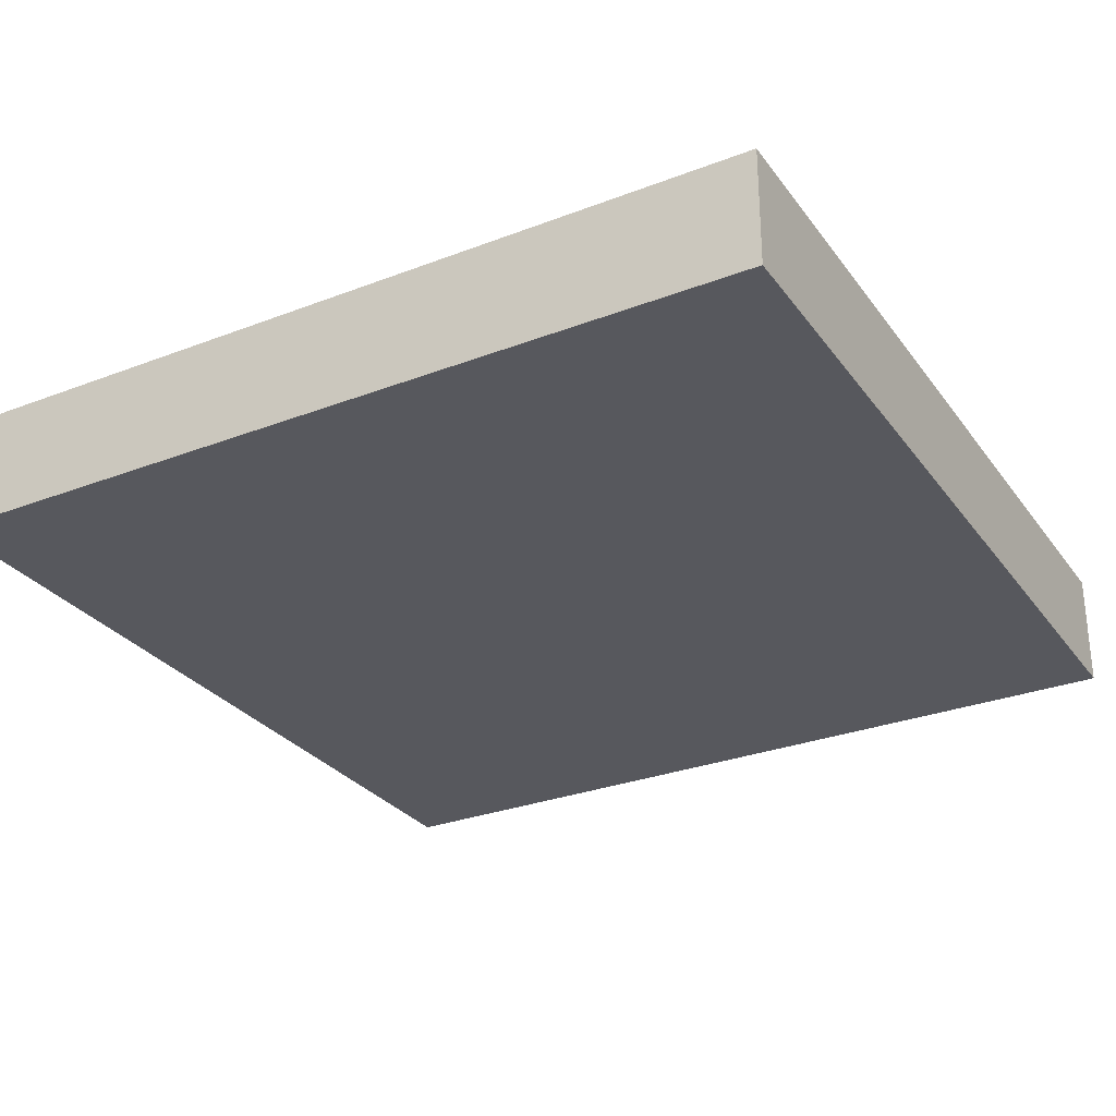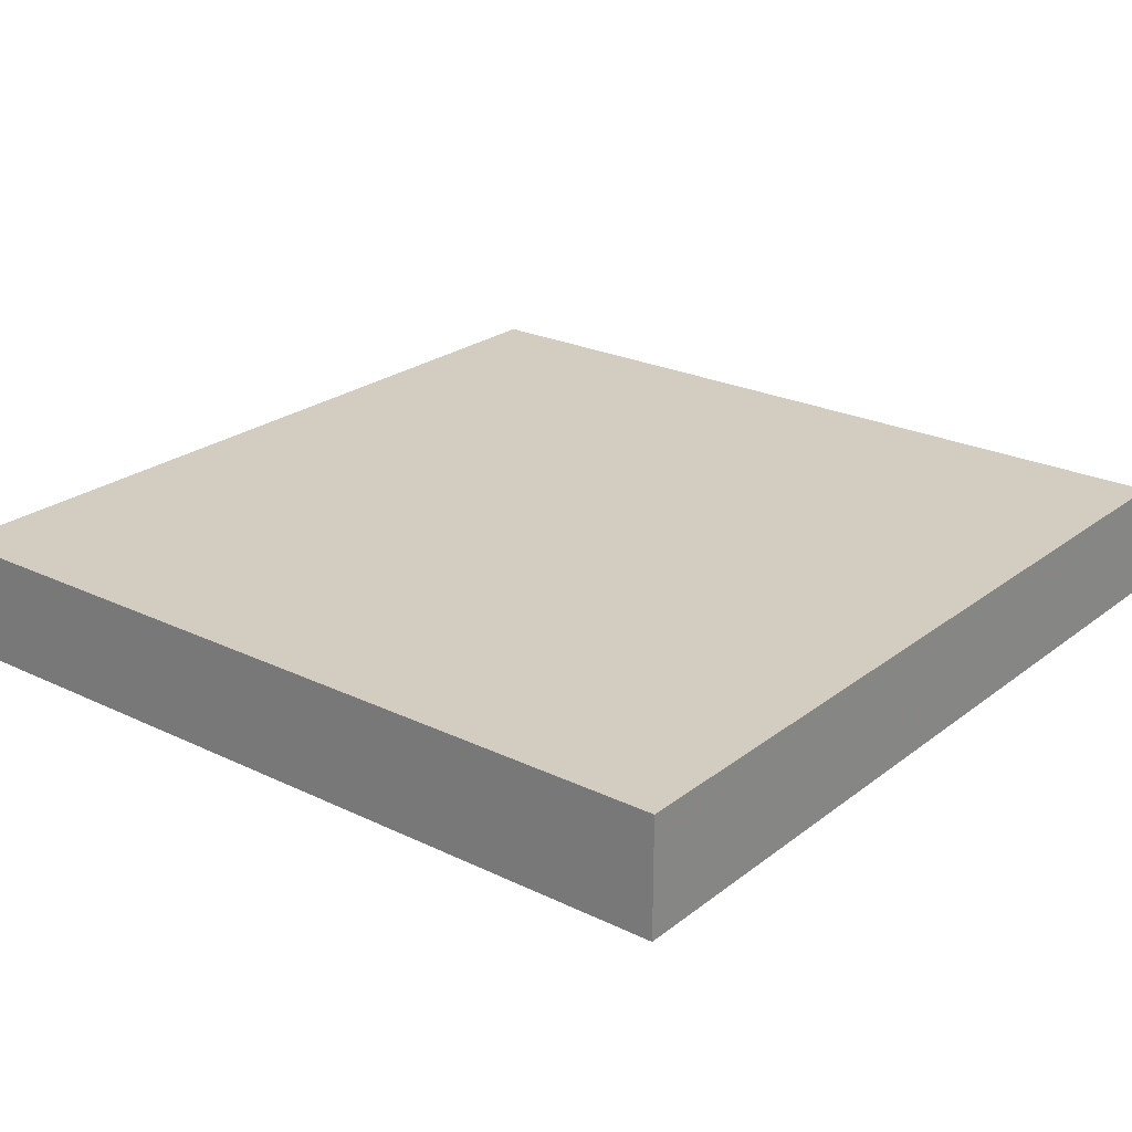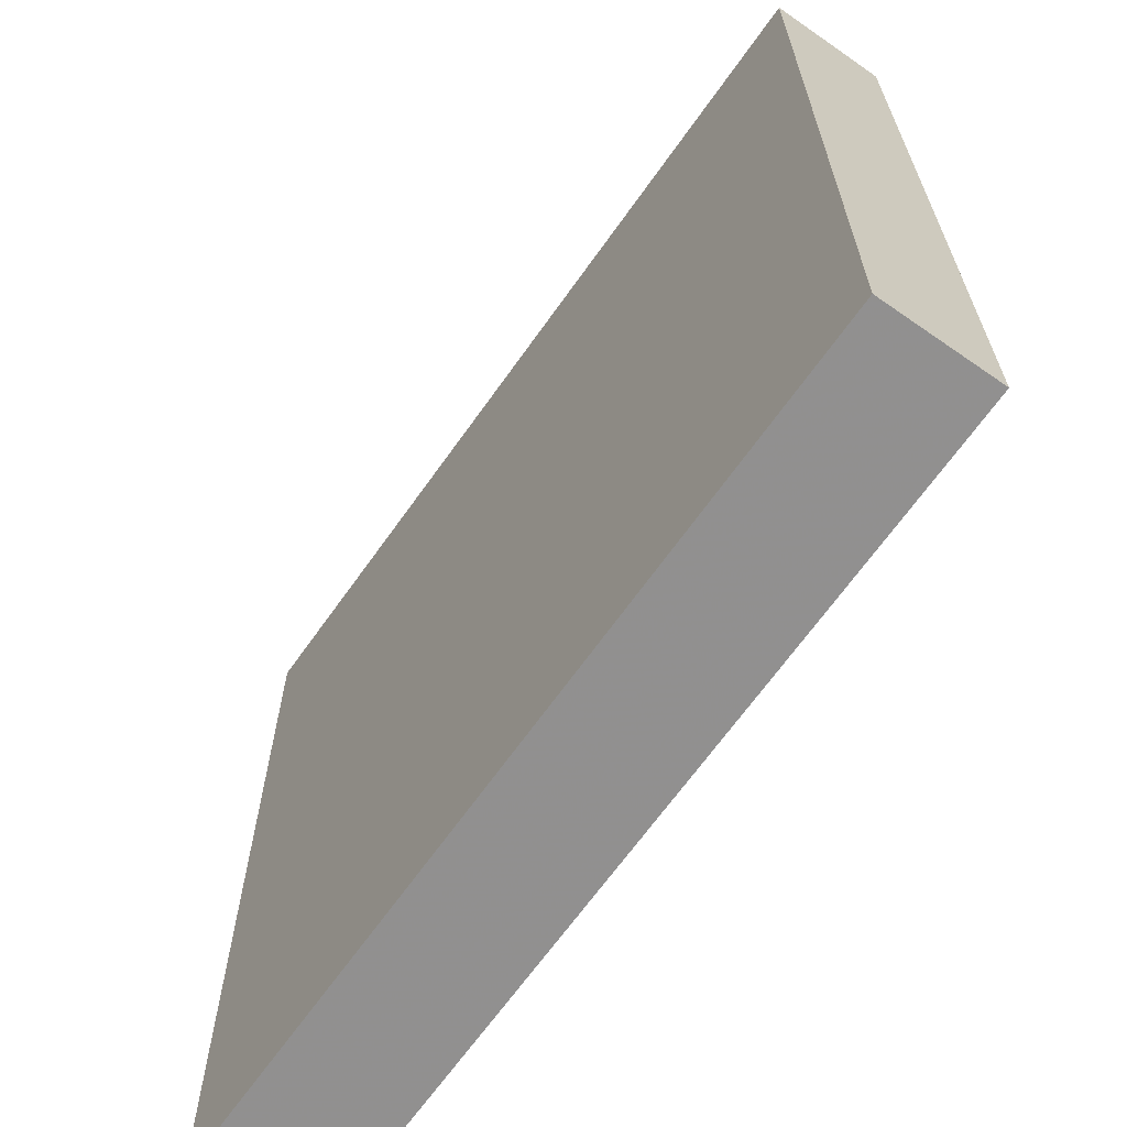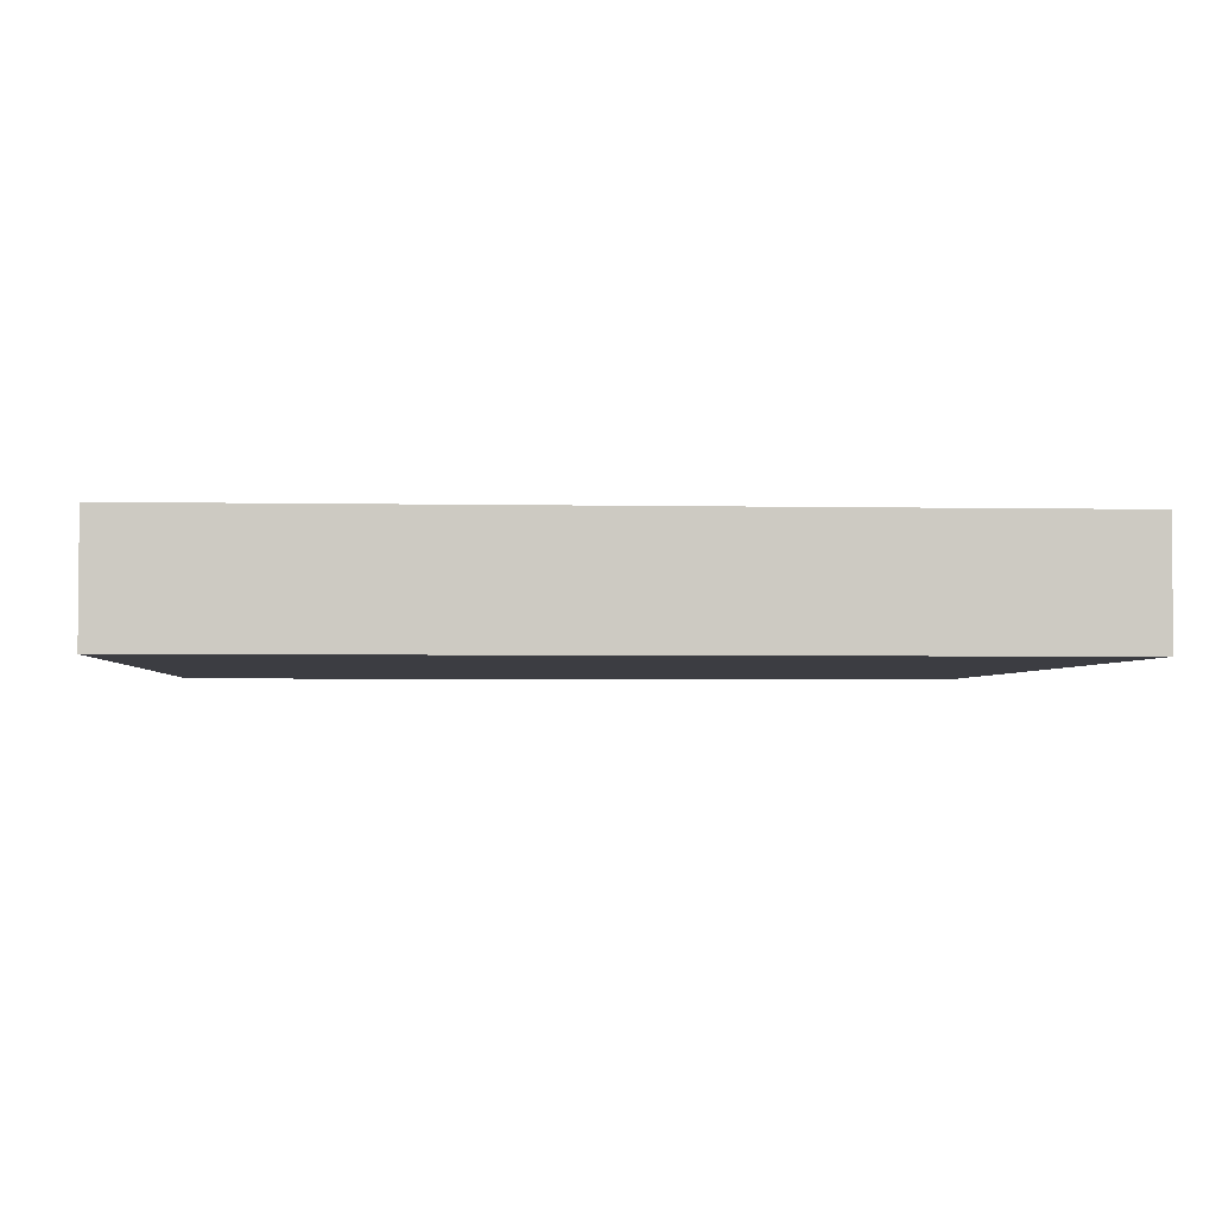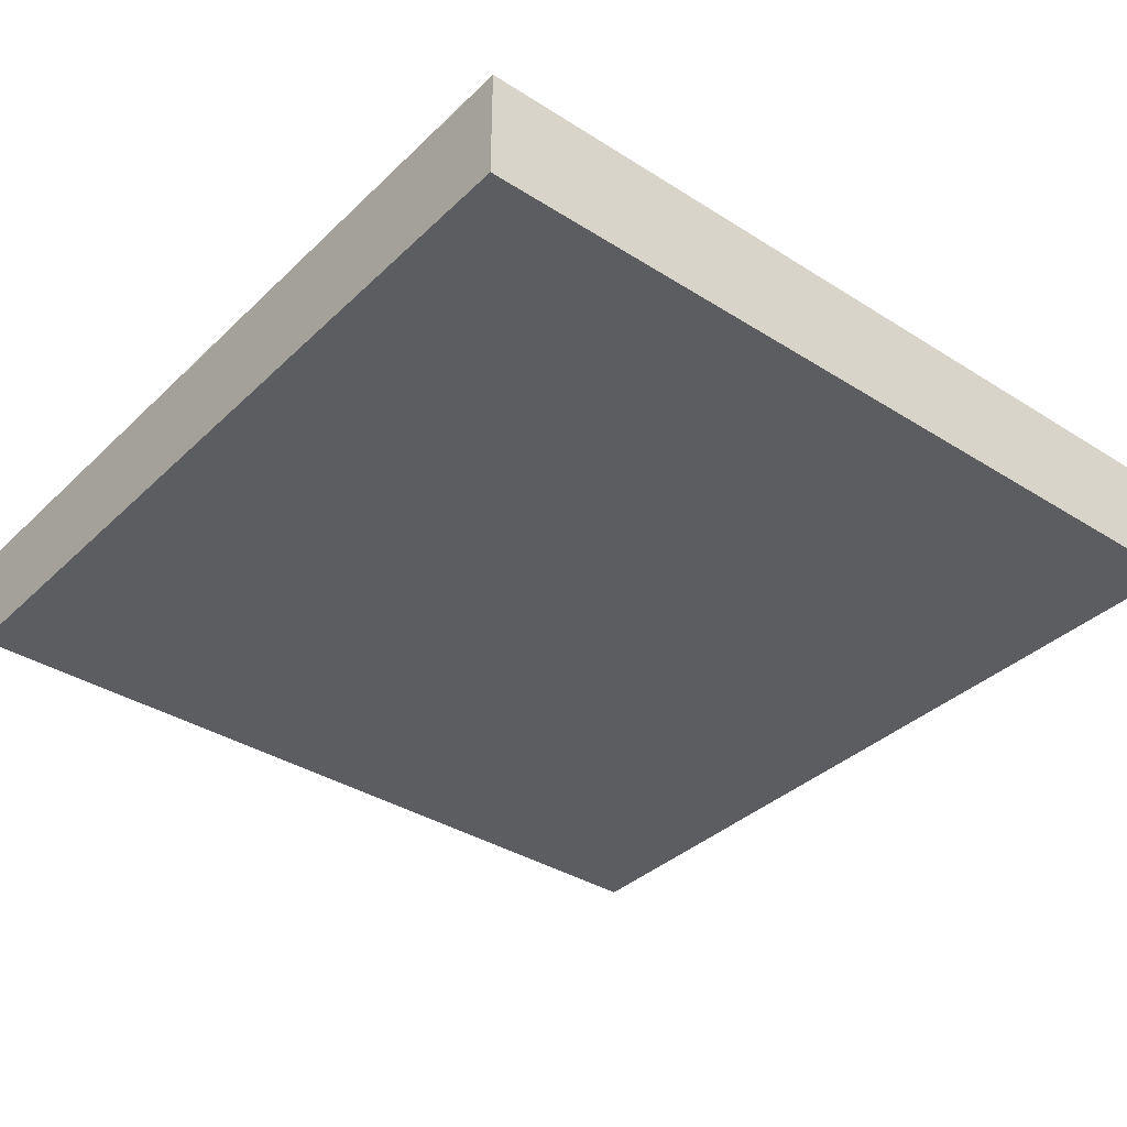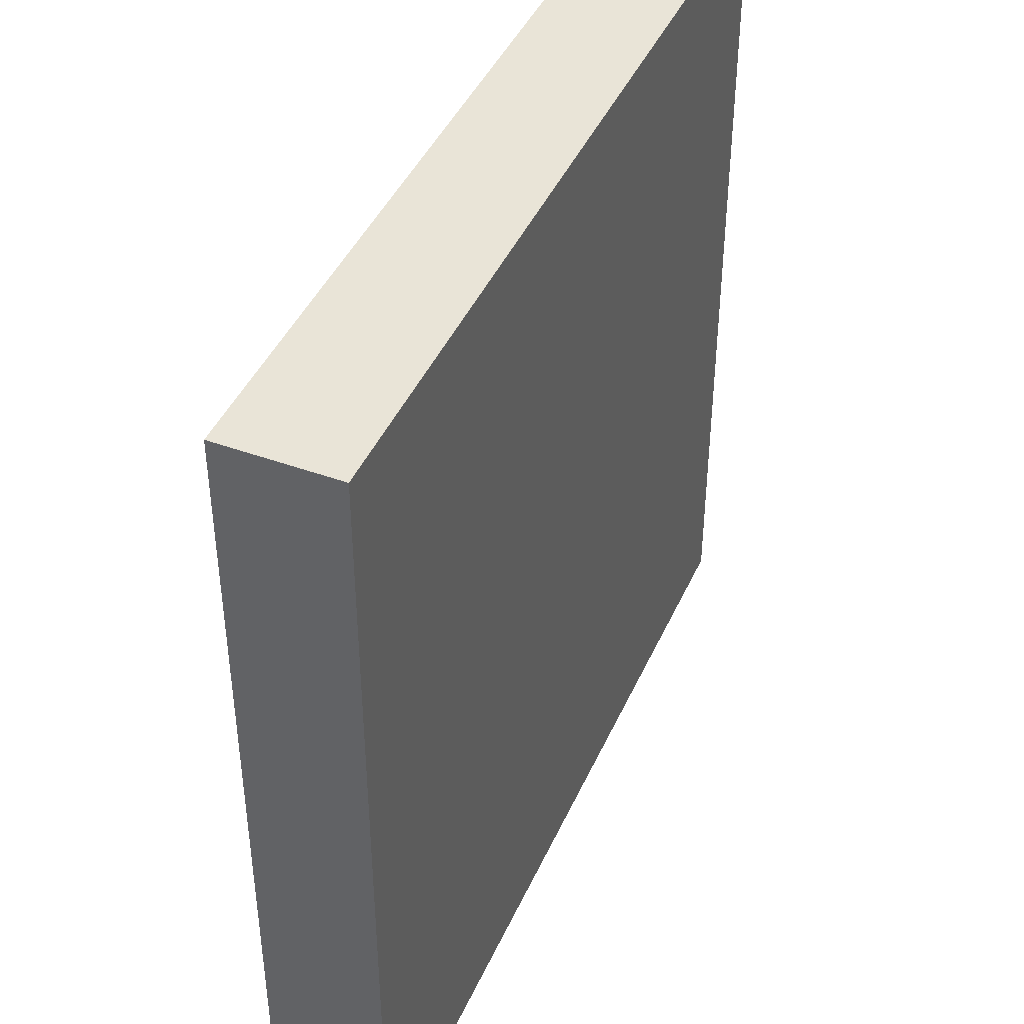
<metadata>
{"format":"obj","ext":"obj","renderer":"f3d","projection":"perspective","resolution":1024,"background":"white","views":[{"elev":-29.2,"azim":-60.7,"up":"+Z"},{"elev":24.2,"azim":-51.4,"up":"+Z"},{"elev":-65.9,"azim":-125.2,"up":"+Y"},{"elev":-2.9,"azim":-4.2,"up":"+Z"},{"elev":-36.4,"azim":140.5,"up":"+Z"},{"elev":43.4,"azim":112.9,"up":"+Y"}]}
</metadata>
<code>
o 5099
v 2254 1883 16.24
v 2254 1883 16.24
v 2254 1883 16.24
v 2254 1883 16.24
v 2254 1883 16.24
v 2254 1883 16.24
v 2254 1883 16.24
v 2254 1883 16.24
v 2254 1883 16.24
v 2254 1883 16.24
v 2254 1883 16.24
v 2254 1883 16.24
v 2254 1883 16.24
v 2254 1883 16.24
v 2254 1883 16.24
v 2254 1883 16.24
v 2254 1883 16.24
v 2254 1883 16.24
v 2254 1883 16.24
v 2254 1883 16.24
v 2254 1883 16.24
v 2254 1883 16.24
v 2254 1883 16.24
v 2254 1883 16.24
v 2254 1883 16.24
v 2254 1883 16.24
v 2254 1883 16.24
v 2254 1883 16.24
v 2254 1883 16.24
f 1 2 3
f 1 4 5
f 6 2 7
f 8 9 7
f 10 7 11
f 12 13 14
f 14 15 16
f 17 15 18
f 19 20 21
f 22 23 20
f 24 25 26
f 27 28 29

</code>
